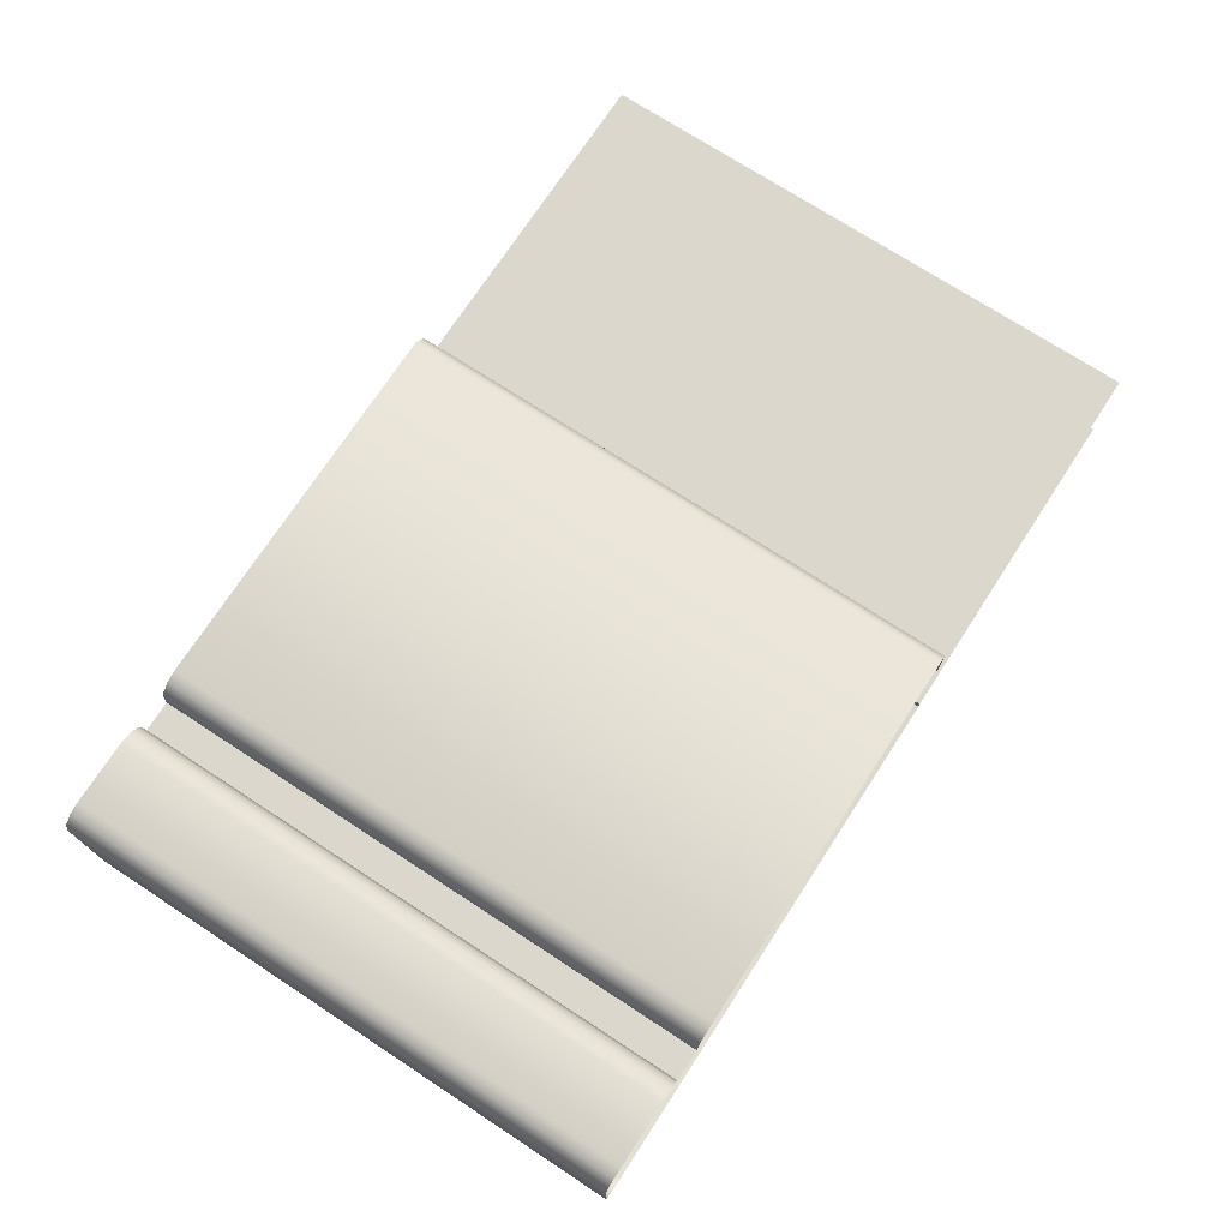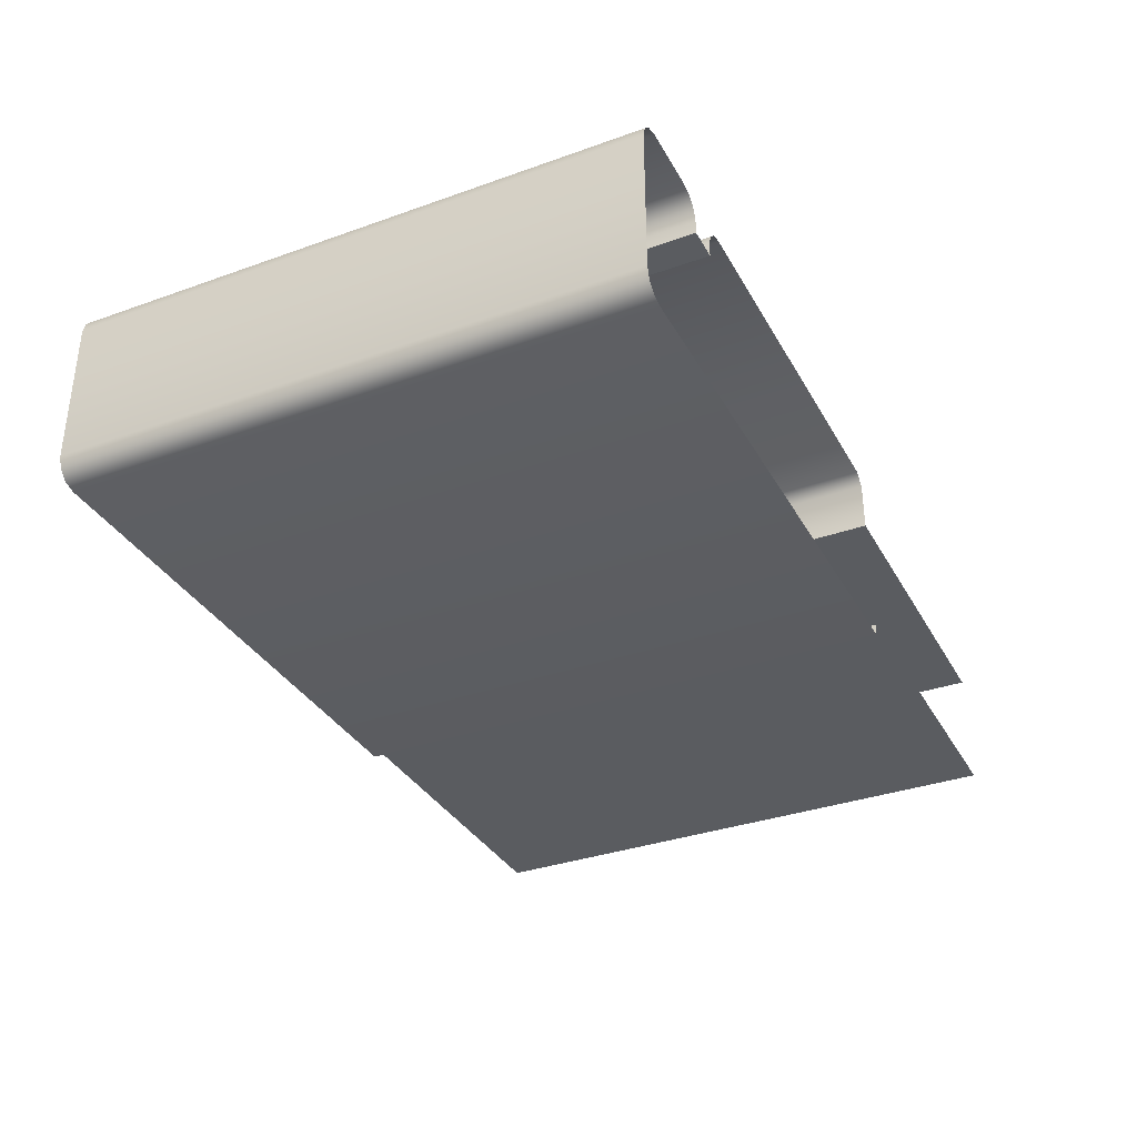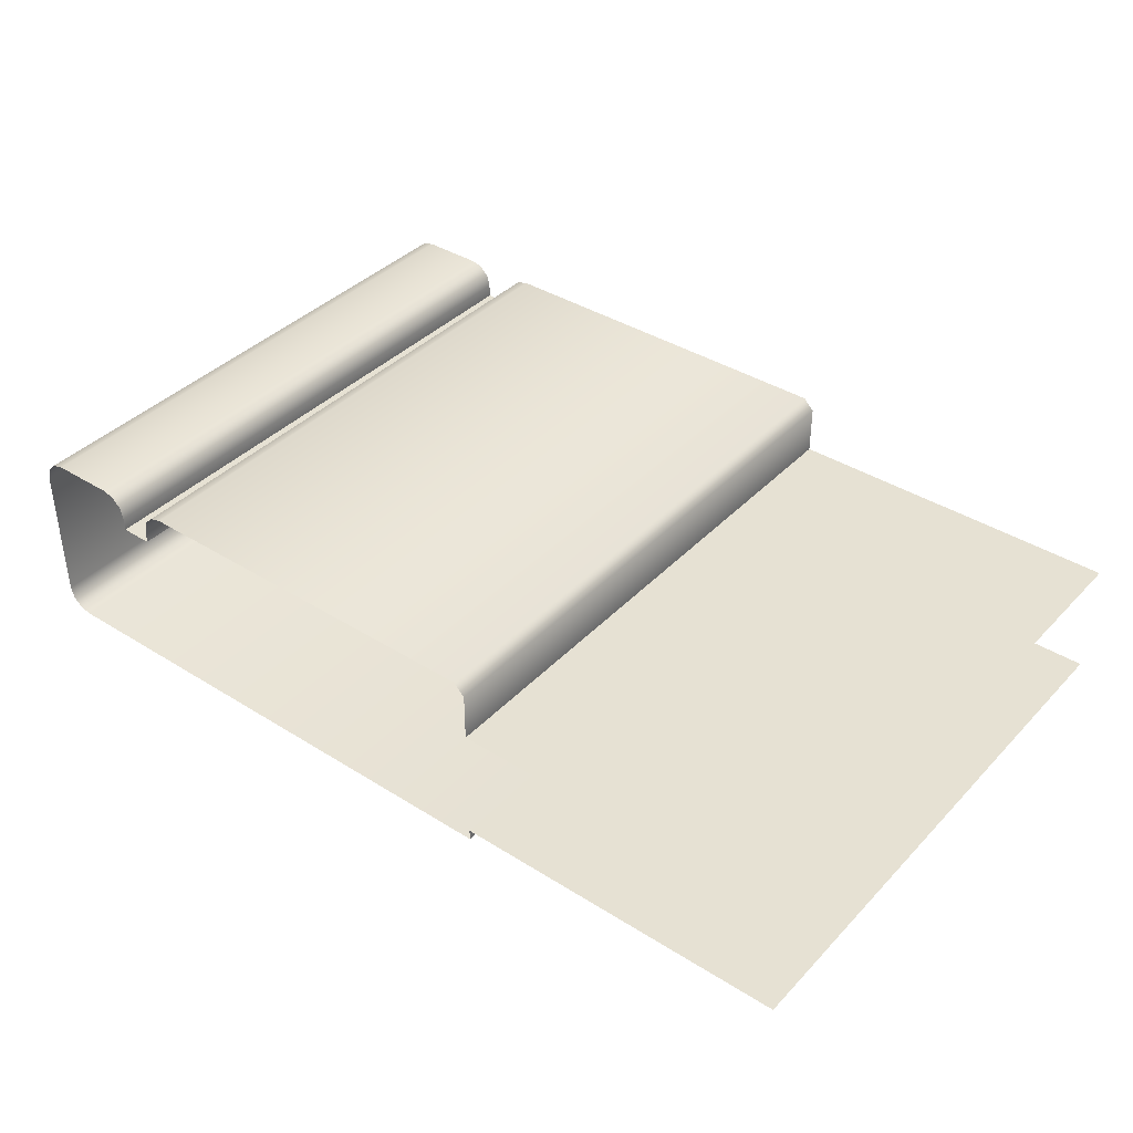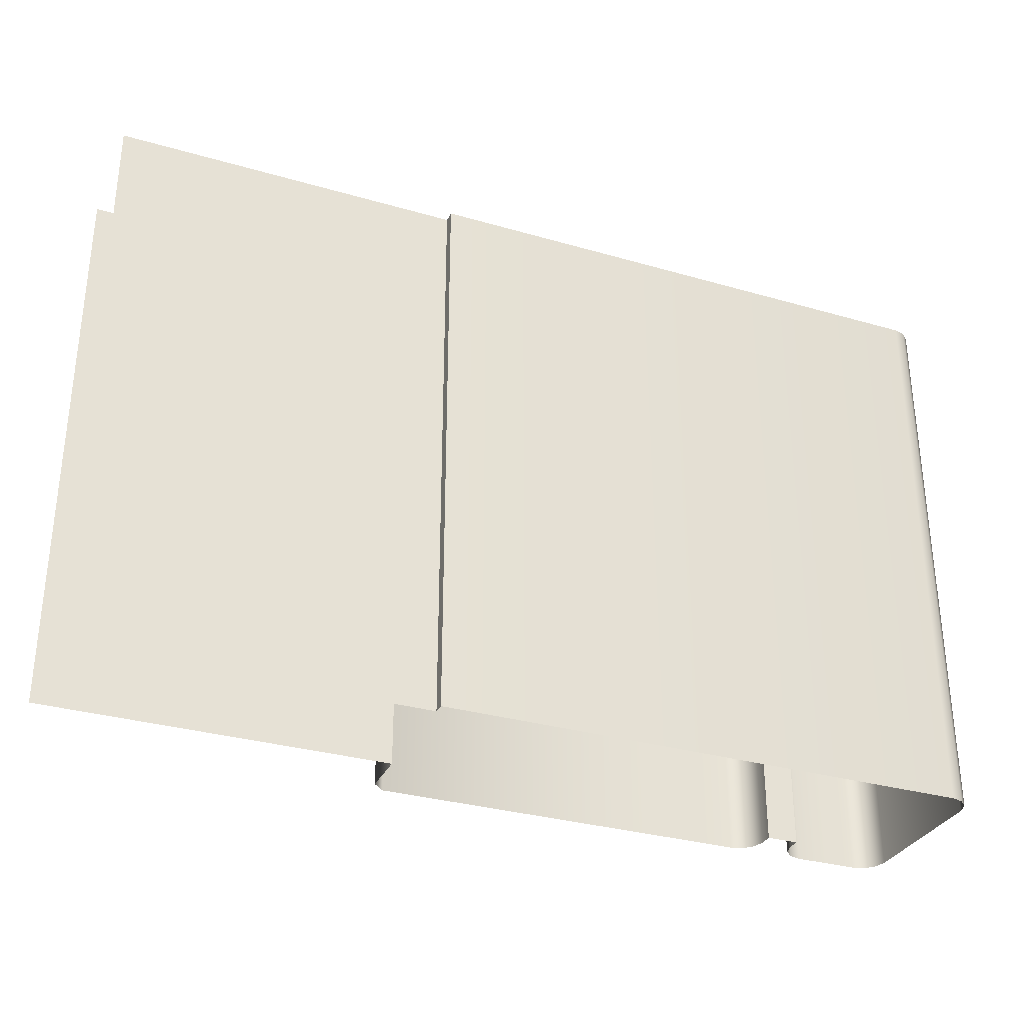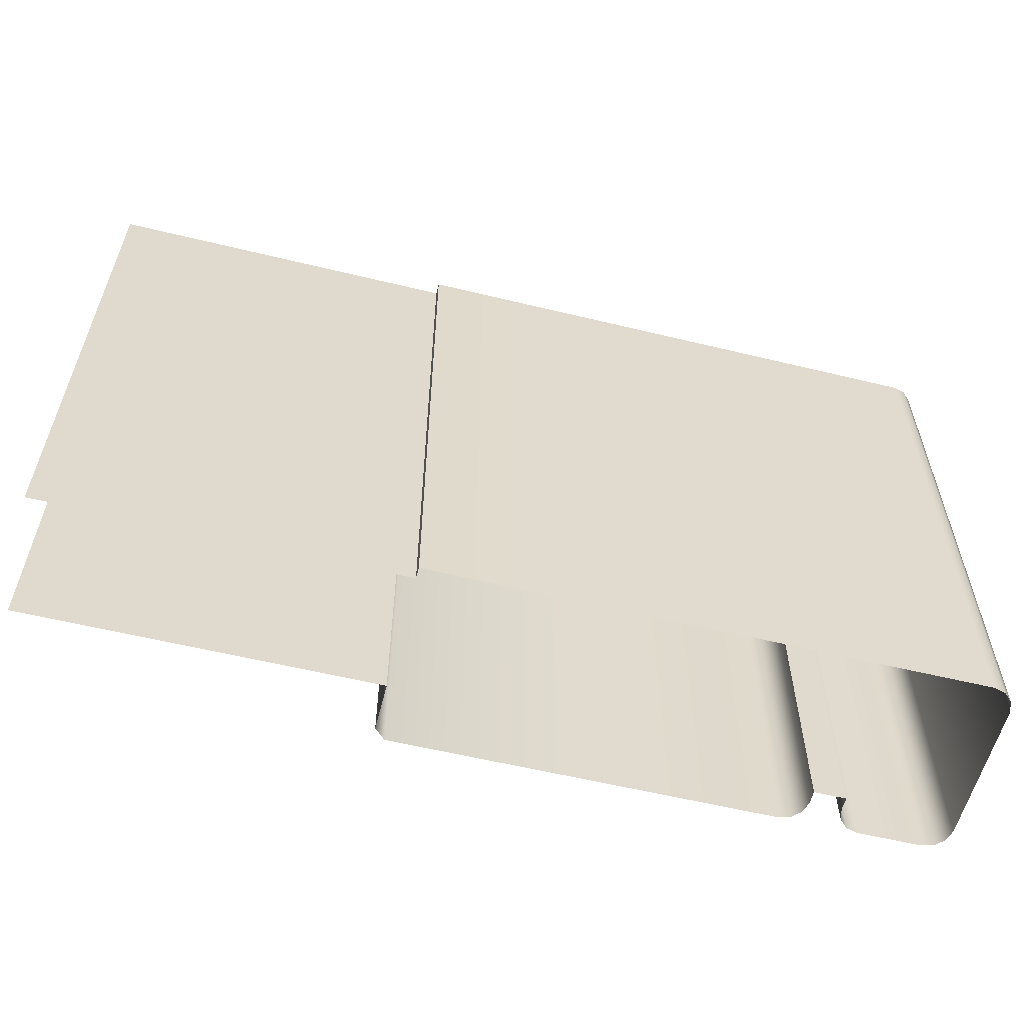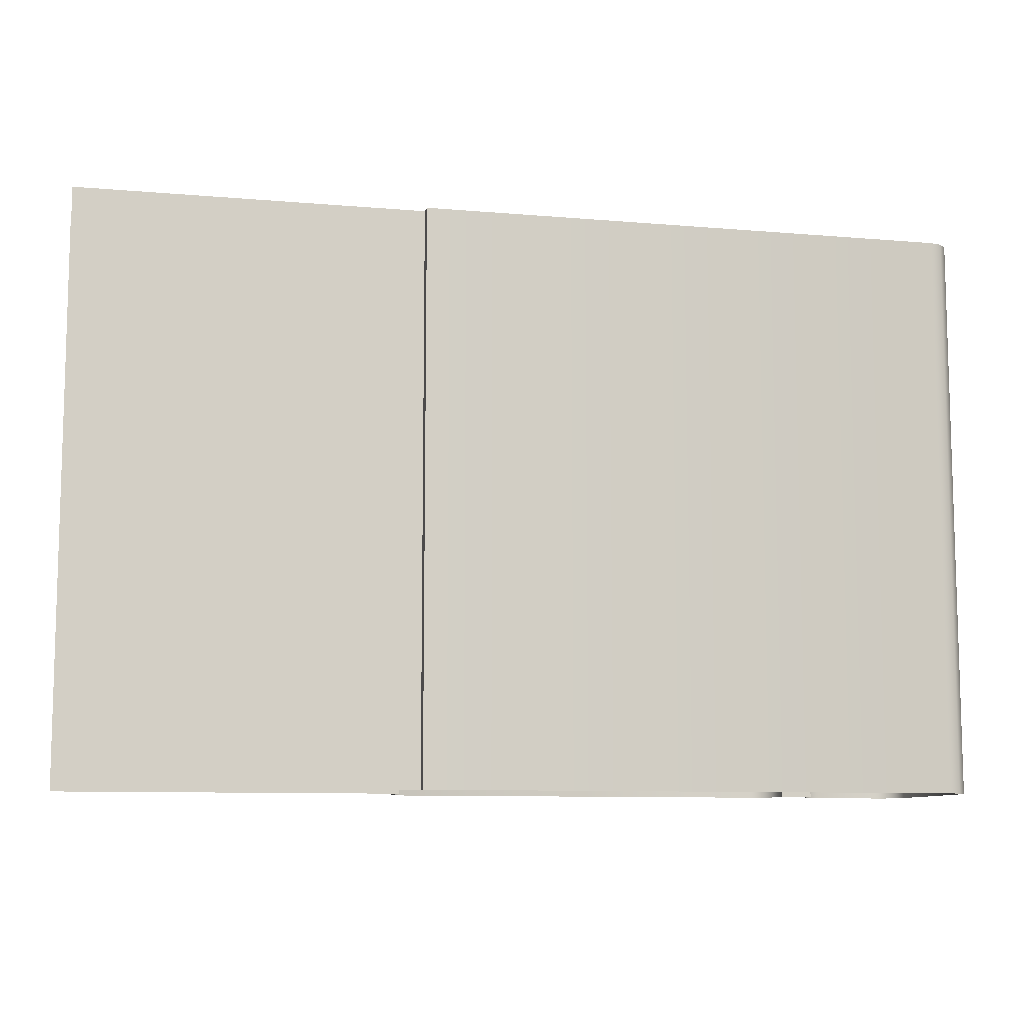
<metadata>
{"format":"obj","ext":"obj","renderer":"f3d","projection":"perspective","resolution":1024,"background":"white","views":[{"elev":73.1,"azim":-56.9,"up":"+Z"},{"elev":-34.4,"azim":-64.4,"up":"+Z"},{"elev":38.9,"azim":38.2,"up":"+Z"},{"elev":-31.8,"azim":157.8,"up":"+Y"},{"elev":-58.1,"azim":165.9,"up":"+Y"},{"elev":-9.5,"azim":167.2,"up":"+Y"}]}
</metadata>
<code>
o DF_12_CL2/DF_12_CL/mesh34/mesh34-geometry#mesh34-geometry
v -0.8466 0.3925 0.2476
v -0.8466 0.3294 0.2636
v -0.8466 0.3925 0.2636
v -0.8466 0.3294 0.2476
v -0.8462 0.3294 0.265
v -0.8462 0.3925 0.2462
v -0.8462 0.3925 0.265
v -0.8462 0.3294 0.2462
v -0.8453 0.3294 0.2659
v -0.8453 0.3925 0.2453
v -0.8453 0.3925 0.2659
v -0.8453 0.3294 0.2453
v -0.8439 0.3925 0.2663
v -0.8439 0.3294 0.2449
v -0.8439 0.3294 0.2663
v -0.8439 0.3925 0.2449
v -0.8369 0.3925 0.2663
v -0.7847 0.3294 0.2449
v -0.8369 0.3294 0.2663
v -0.7847 0.3925 0.2449
v -0.8355 0.3925 0.2659
v -0.7847 0.3925 0.2462
v -0.8355 0.3294 0.2659
v -0.7847 0.3294 0.2462
v -0.8346 0.3294 0.265
v -0.7467 0.3294 0.2462
v -0.8346 0.3925 0.265
v -0.7467 0.3925 0.2462
v -0.8342 0.3294 0.2636
v -0.8342 0.3925 0.2636
v -0.8342 0.3294 0.2622
v -0.8342 0.3925 0.2622
v -0.8307 0.3925 0.2622
v -0.8307 0.3294 0.2622
v -0.8307 0.3294 0.2636
v -0.8307 0.3925 0.2636
v -0.8303 0.3294 0.265
v -0.8303 0.3925 0.265
v -0.8293 0.3294 0.2659
v -0.8293 0.3925 0.2659
v -0.828 0.3925 0.2663
v -0.828 0.3294 0.2663
v -0.7859 0.3925 0.2663
v -0.7859 0.3294 0.2663
v -0.7847 0.3294 0.2651
v -0.7847 0.3925 0.2651
v -0.7847 0.3294 0.2595
v -0.7847 0.3925 0.2595
v -0.7467 0.3925 0.2595
v -0.7467 0.3294 0.2595
f 1 2 3
f 2 1 4
f 5 3 2
f 6 4 1
f 3 5 7
f 4 6 8
f 9 7 5
f 10 8 6
f 7 9 11
f 8 10 12
f 9 13 11
f 10 14 12
f 13 9 15
f 14 10 16
f 15 17 13
f 16 18 14
f 17 15 19
f 18 16 20
f 19 21 17
f 22 18 20
f 21 19 23
f 18 22 24
f 25 21 23
f 22 26 24
f 21 25 27
f 26 22 28
f 29 27 25
f 27 29 30
f 31 30 29
f 30 31 32
f 31 33 32
f 33 31 34
f 35 33 34
f 33 35 36
f 37 36 35
f 36 37 38
f 39 38 37
f 38 39 40
f 39 41 40
f 41 39 42
f 42 43 41
f 43 42 44
f 45 43 44
f 43 45 46
f 47 46 45
f 46 47 48
f 47 49 48
f 49 47 50
f 3 2 1
f 4 1 2
f 2 3 5
f 1 4 6
f 7 5 3
f 8 6 4
f 5 7 9
f 6 8 10
f 11 9 7
f 12 10 8
f 11 13 9
f 12 14 10
f 15 9 13
f 16 10 14
f 13 17 15
f 14 18 16
f 19 15 17
f 20 16 18
f 17 21 19
f 20 18 22
f 23 19 21
f 24 22 18
f 23 21 25
f 24 26 22
f 27 25 21
f 28 22 26
f 25 27 29
f 30 29 27
f 29 30 31
f 32 31 30
f 32 33 31
f 34 31 33
f 34 33 35
f 36 35 33
f 35 36 37
f 38 37 36
f 37 38 39
f 40 39 38
f 40 41 39
f 42 39 41
f 41 43 42
f 44 42 43
f 44 43 45
f 46 45 43
f 45 46 47
f 48 47 46
f 48 49 47
f 50 47 49

</code>
